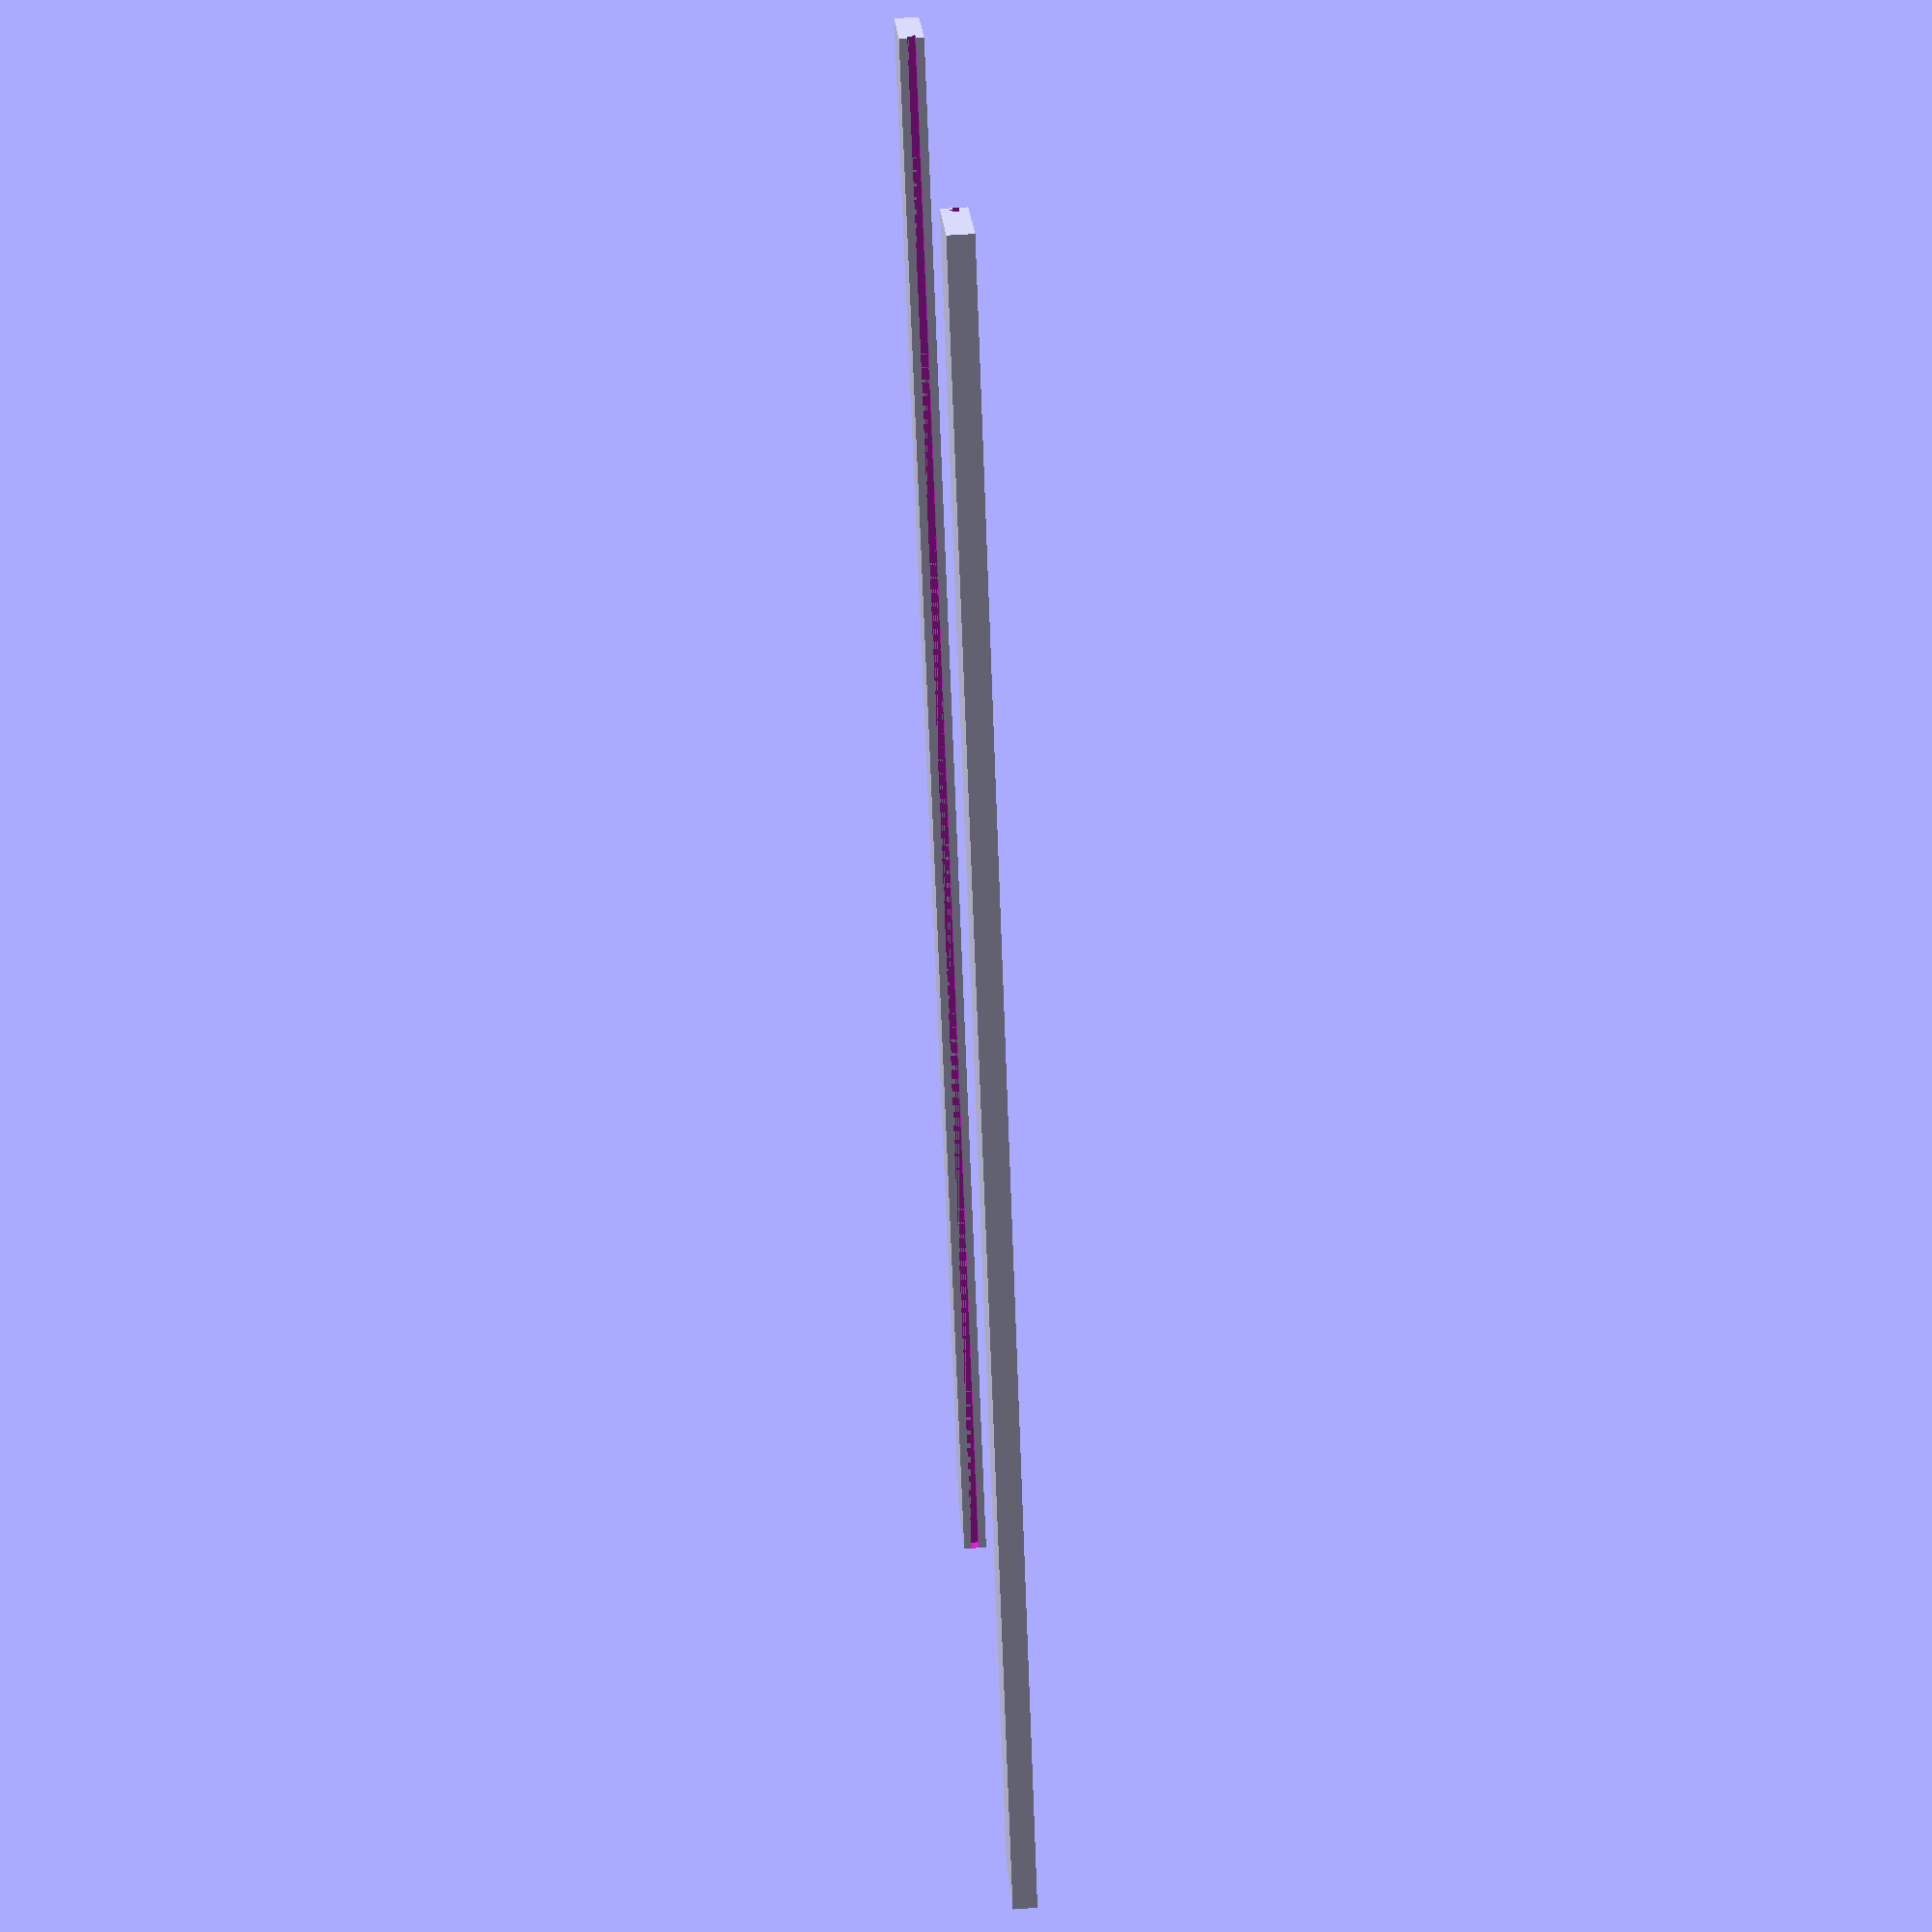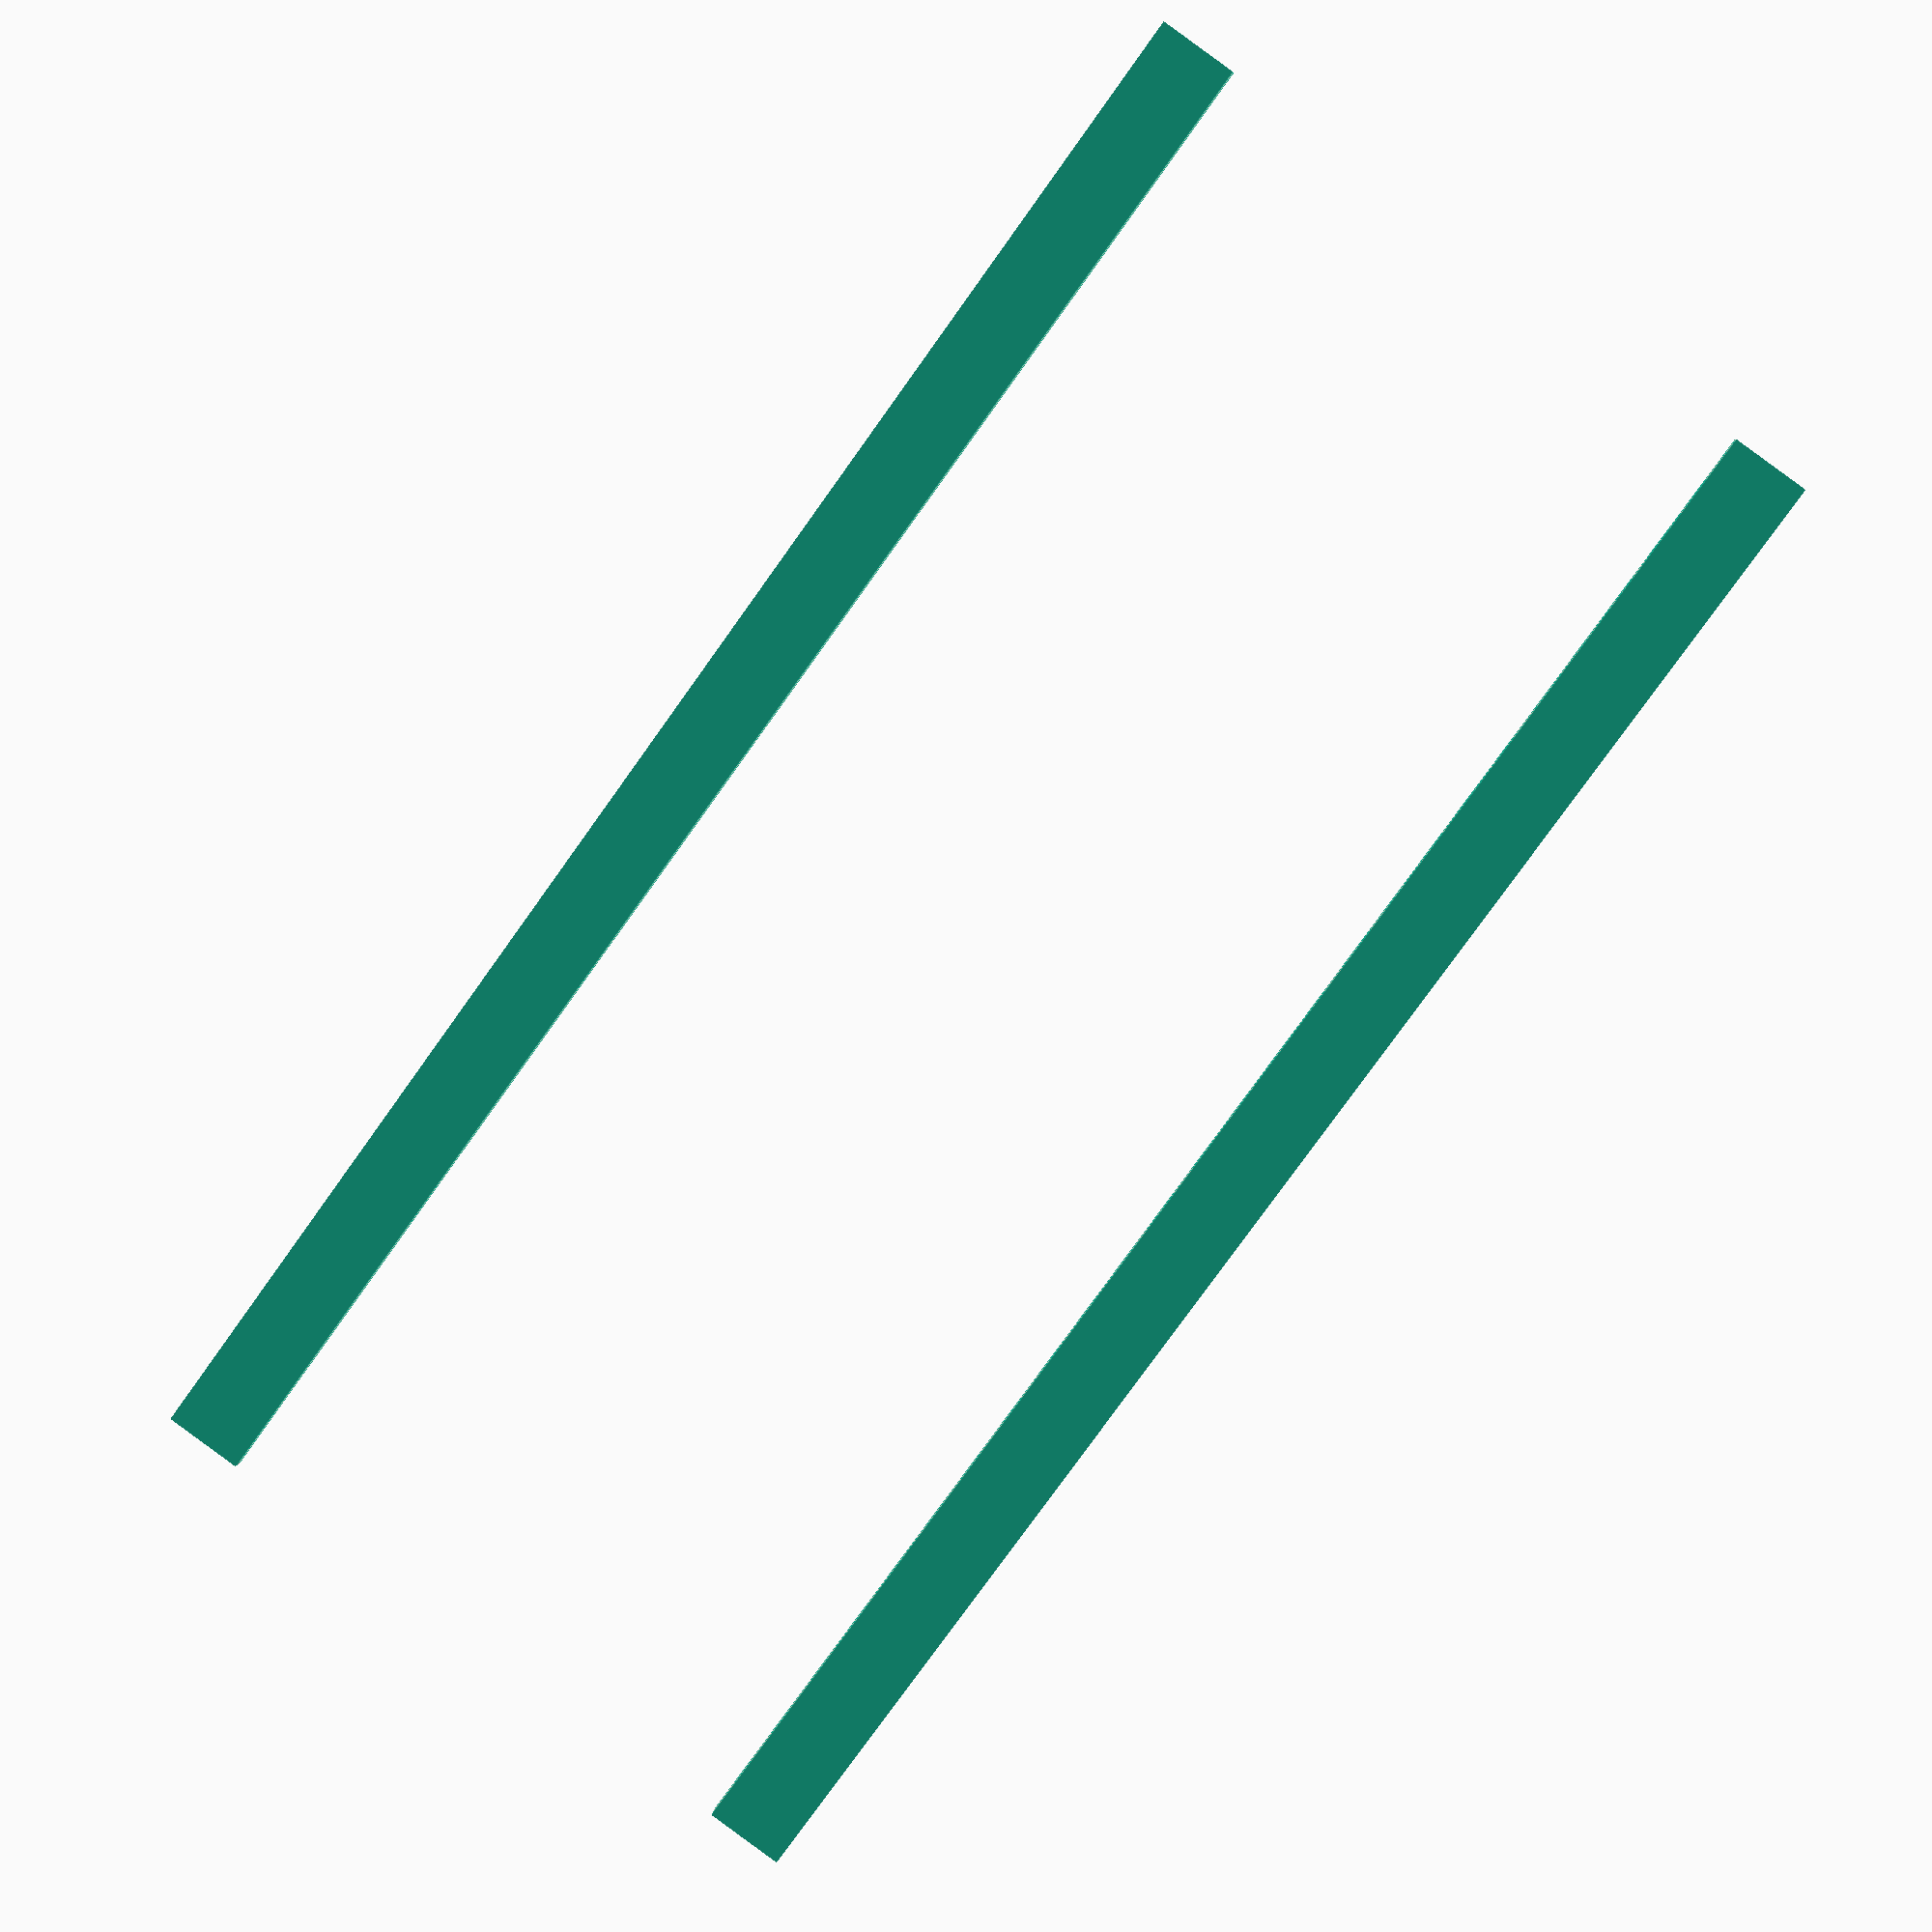
<openscad>
/// All units are inches unless otherwise noted
// Window opening size
h_window = 52.5;
w_window = 31 + 1/16;

// Panel slot depth (validate by experiment)
d_slot = 3/8;
// Panel slot width (cut to fit)
w_slot = 1/4;

// Frame thickness
t_frame = 3/4;
// Stile width (measure stock for actual dimension)
w_stile = 2.5;
// rail width (measure stock for actual dimension)
w_rail = 3.5;

// Gap between window frame and shutter
frame_gap = 3/32;
// Gap between window shutters
center_gap = 3/32;

// Center overlap between shutters
shutter_overlap = 1/4;

// Gap between panel and rails and stiles to allow for
// expasion and contraction
panel_gap = 1/16;

// number of shutter leaves
n_leaves = 2;

// Stile length
l_stile = h_window - 2 * frame_gap;
// Rail length 
l_rail_visible = (w_window - 2 * frame_gap - center_gap 
        - 2 * n_leaves * w_stile);
l_rail_cut = l_rail_visible  + 2 * d_slot;

stile();
translate([w_stile + l_rail_visible,0,0]) mirror([1, 0, 0])stile();

module stile()
{
    difference() {
        cube([w_stile, l_stile, t_frame]);
        translate([w_stile-d_slot,0,(t_frame-w_slot)/2]) cube([d_slot, l_stile, w_slot]);
    }
}


</openscad>
<views>
elev=307.8 azim=332.6 roll=85.4 proj=p view=solid
elev=352.8 azim=35.8 roll=5.5 proj=p view=wireframe
</views>
